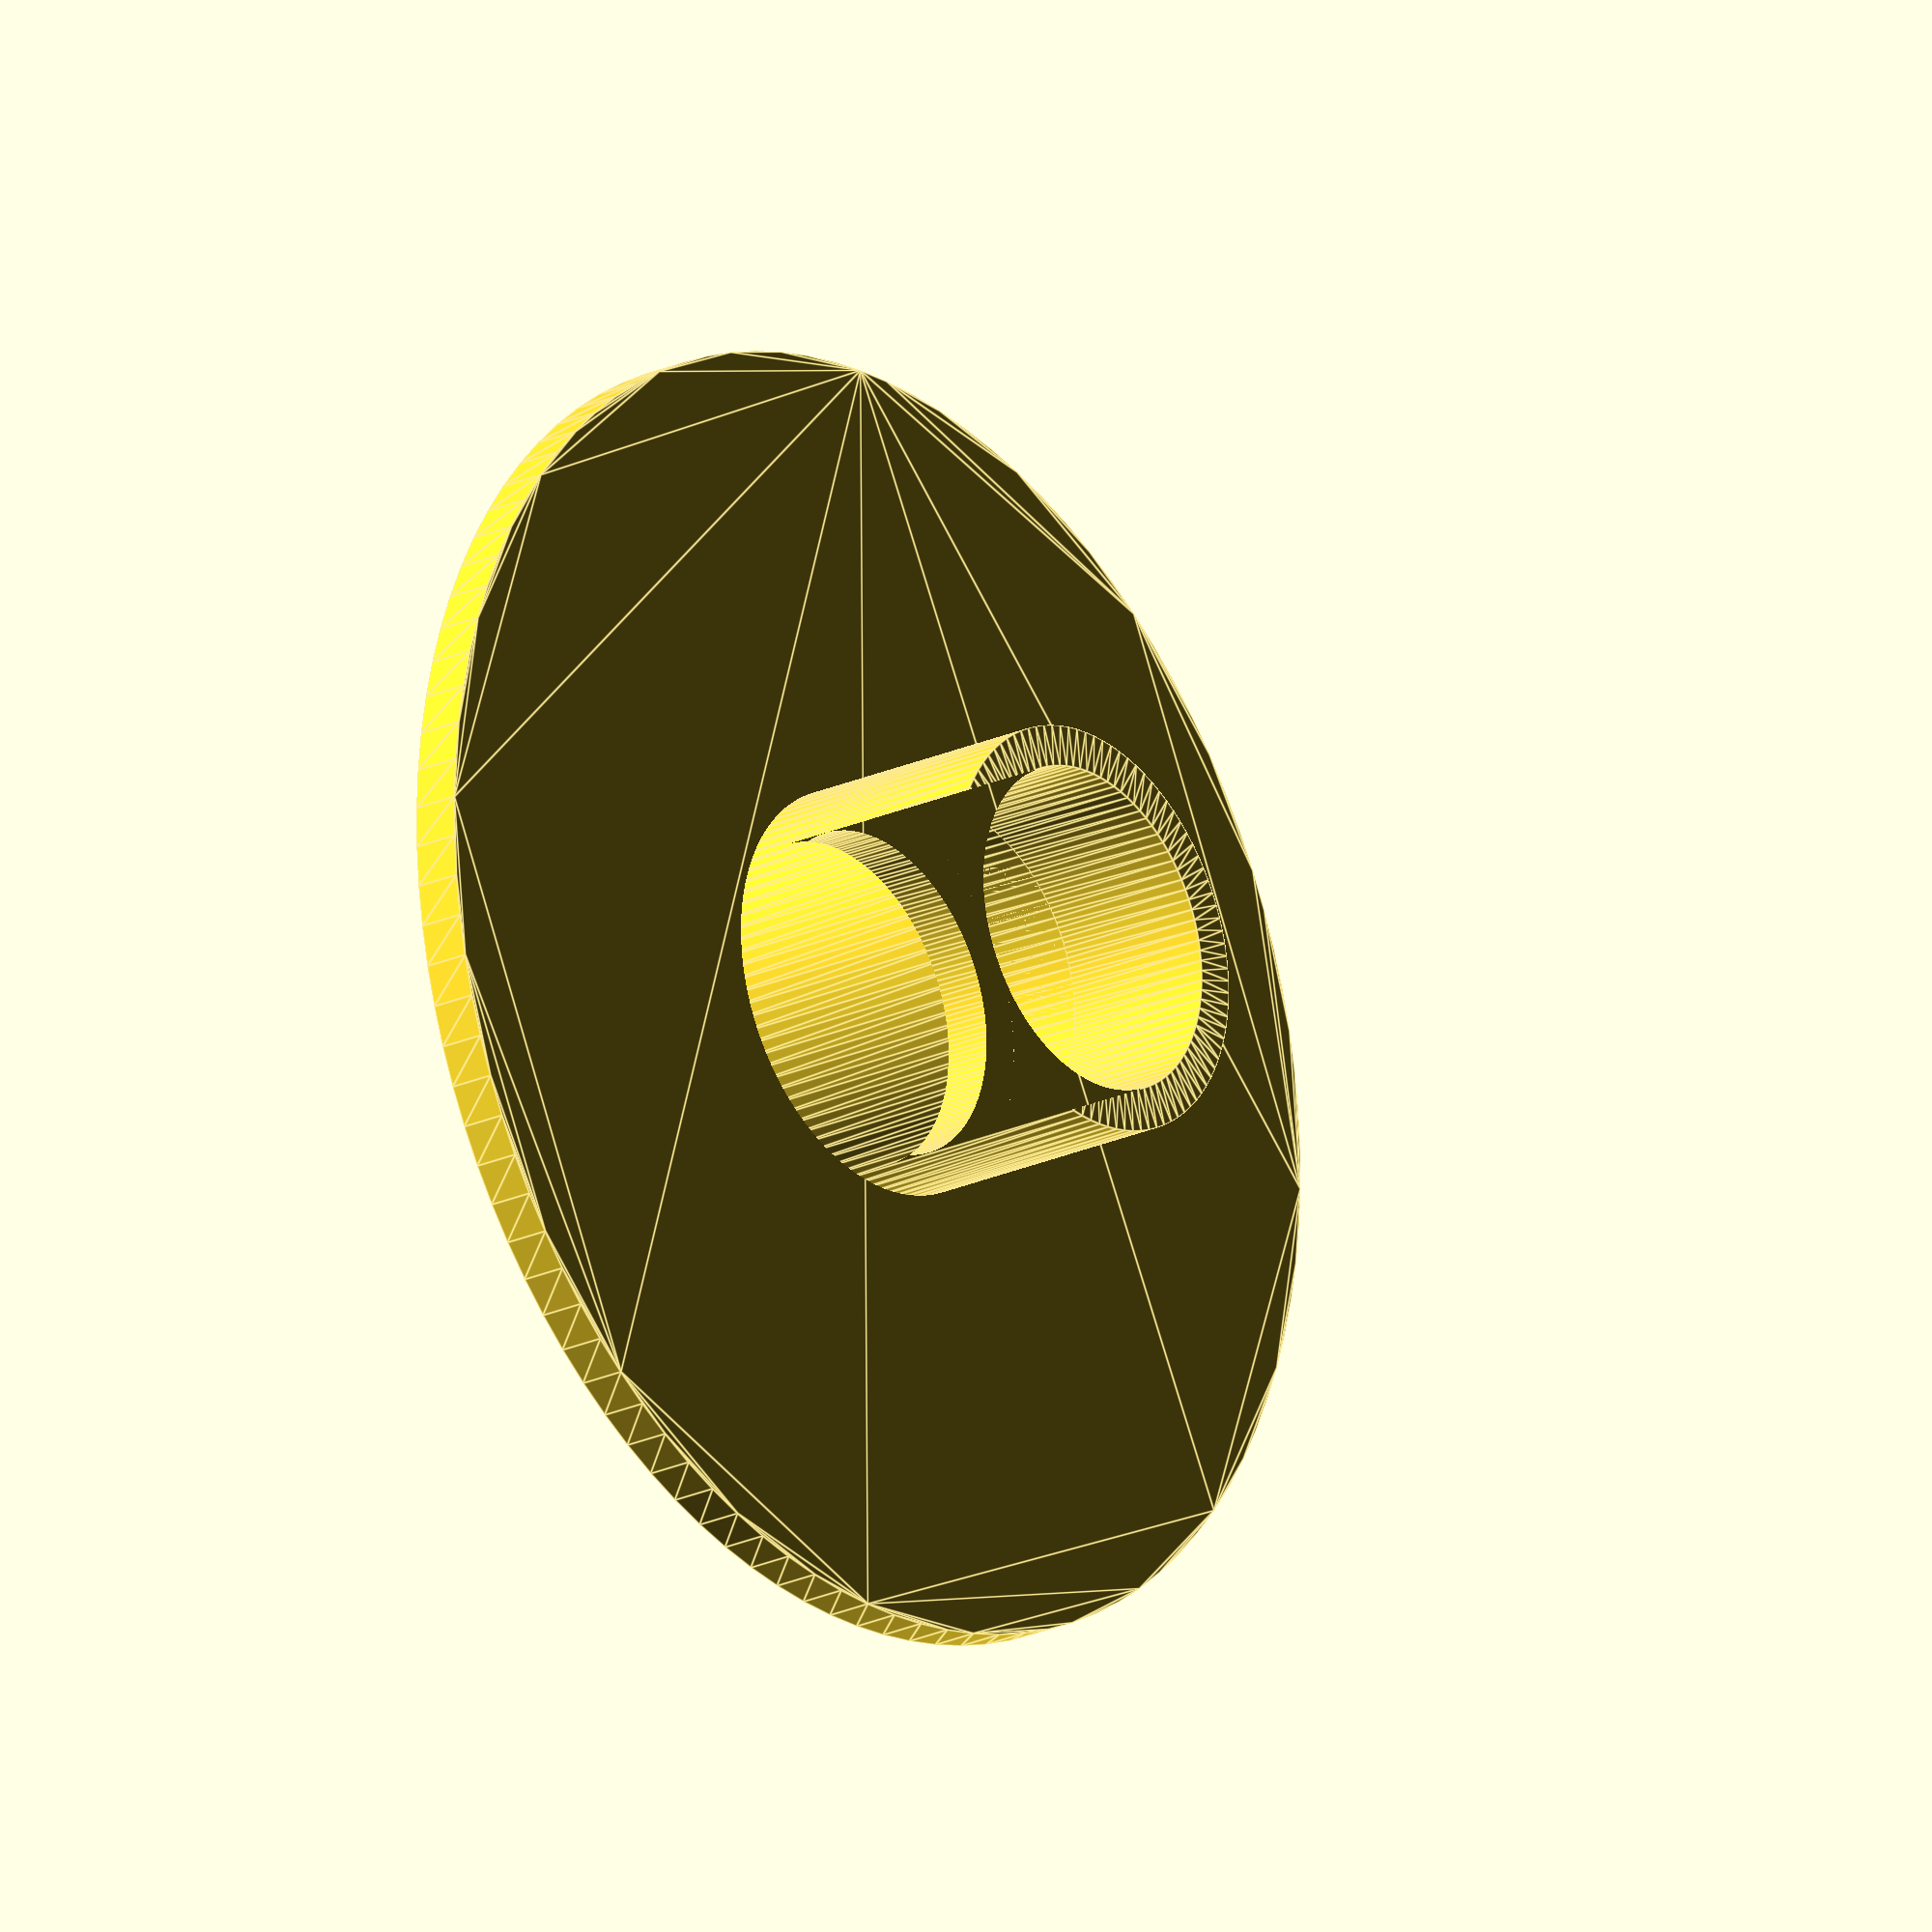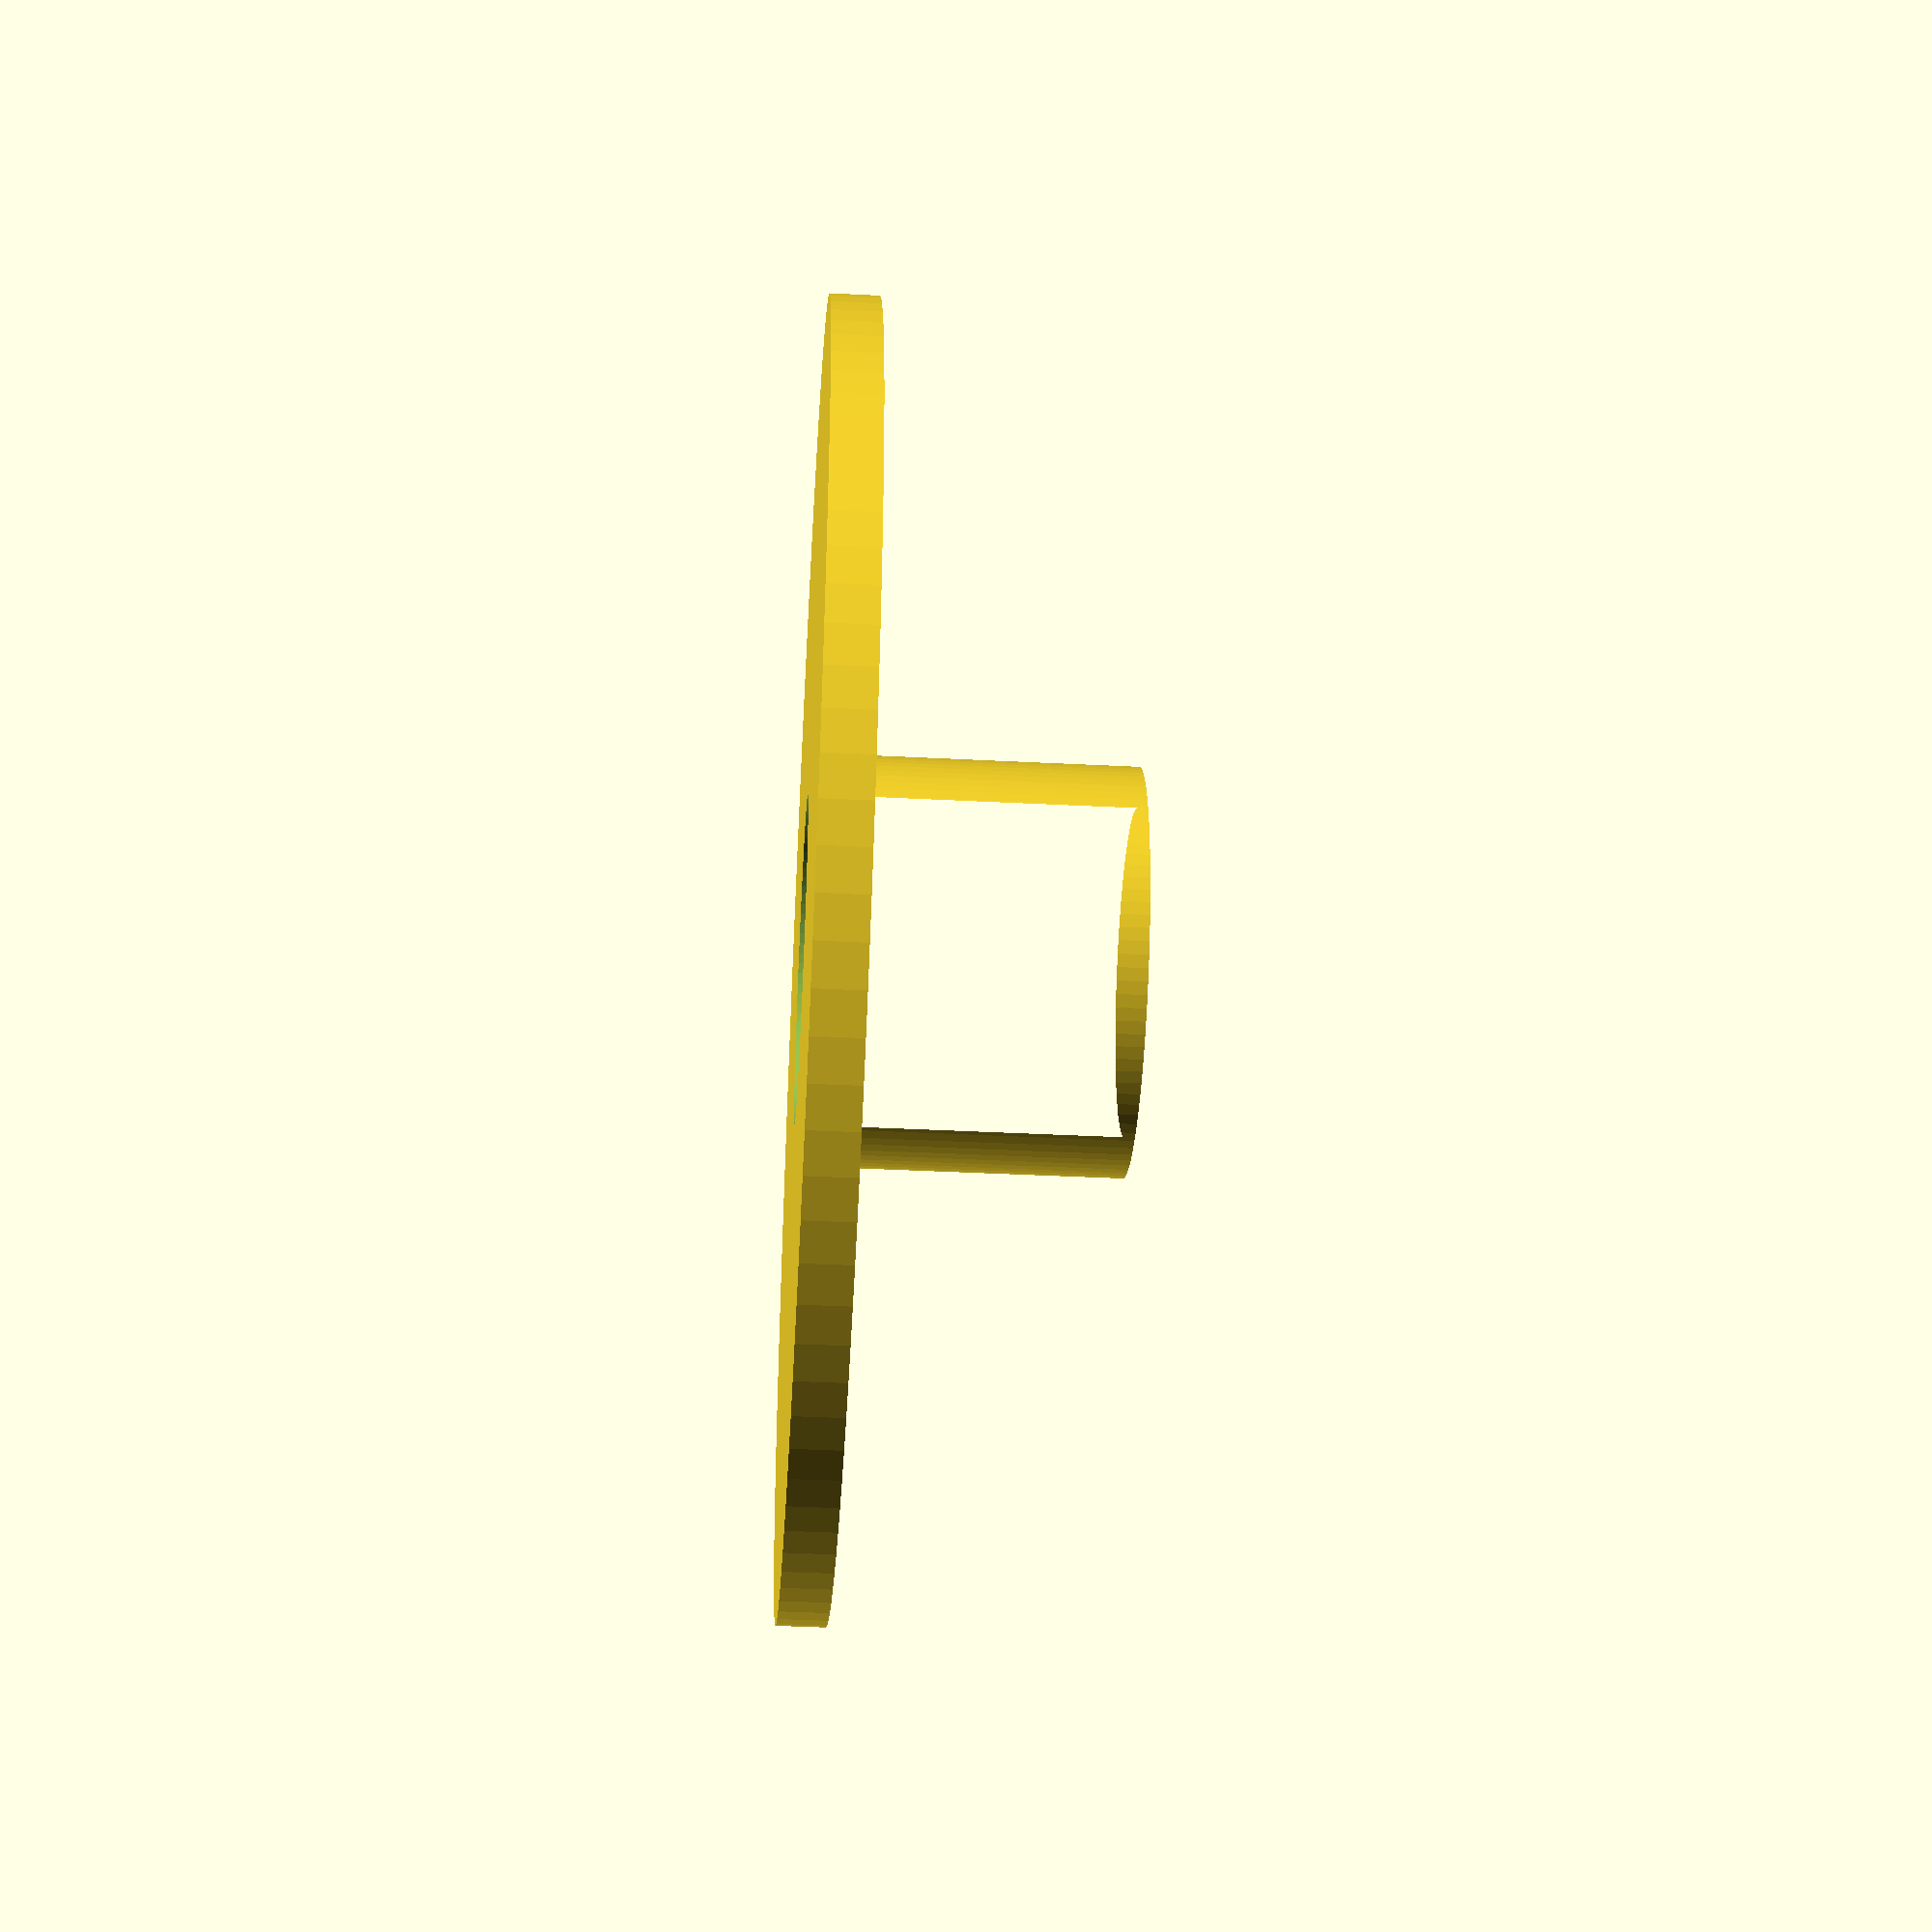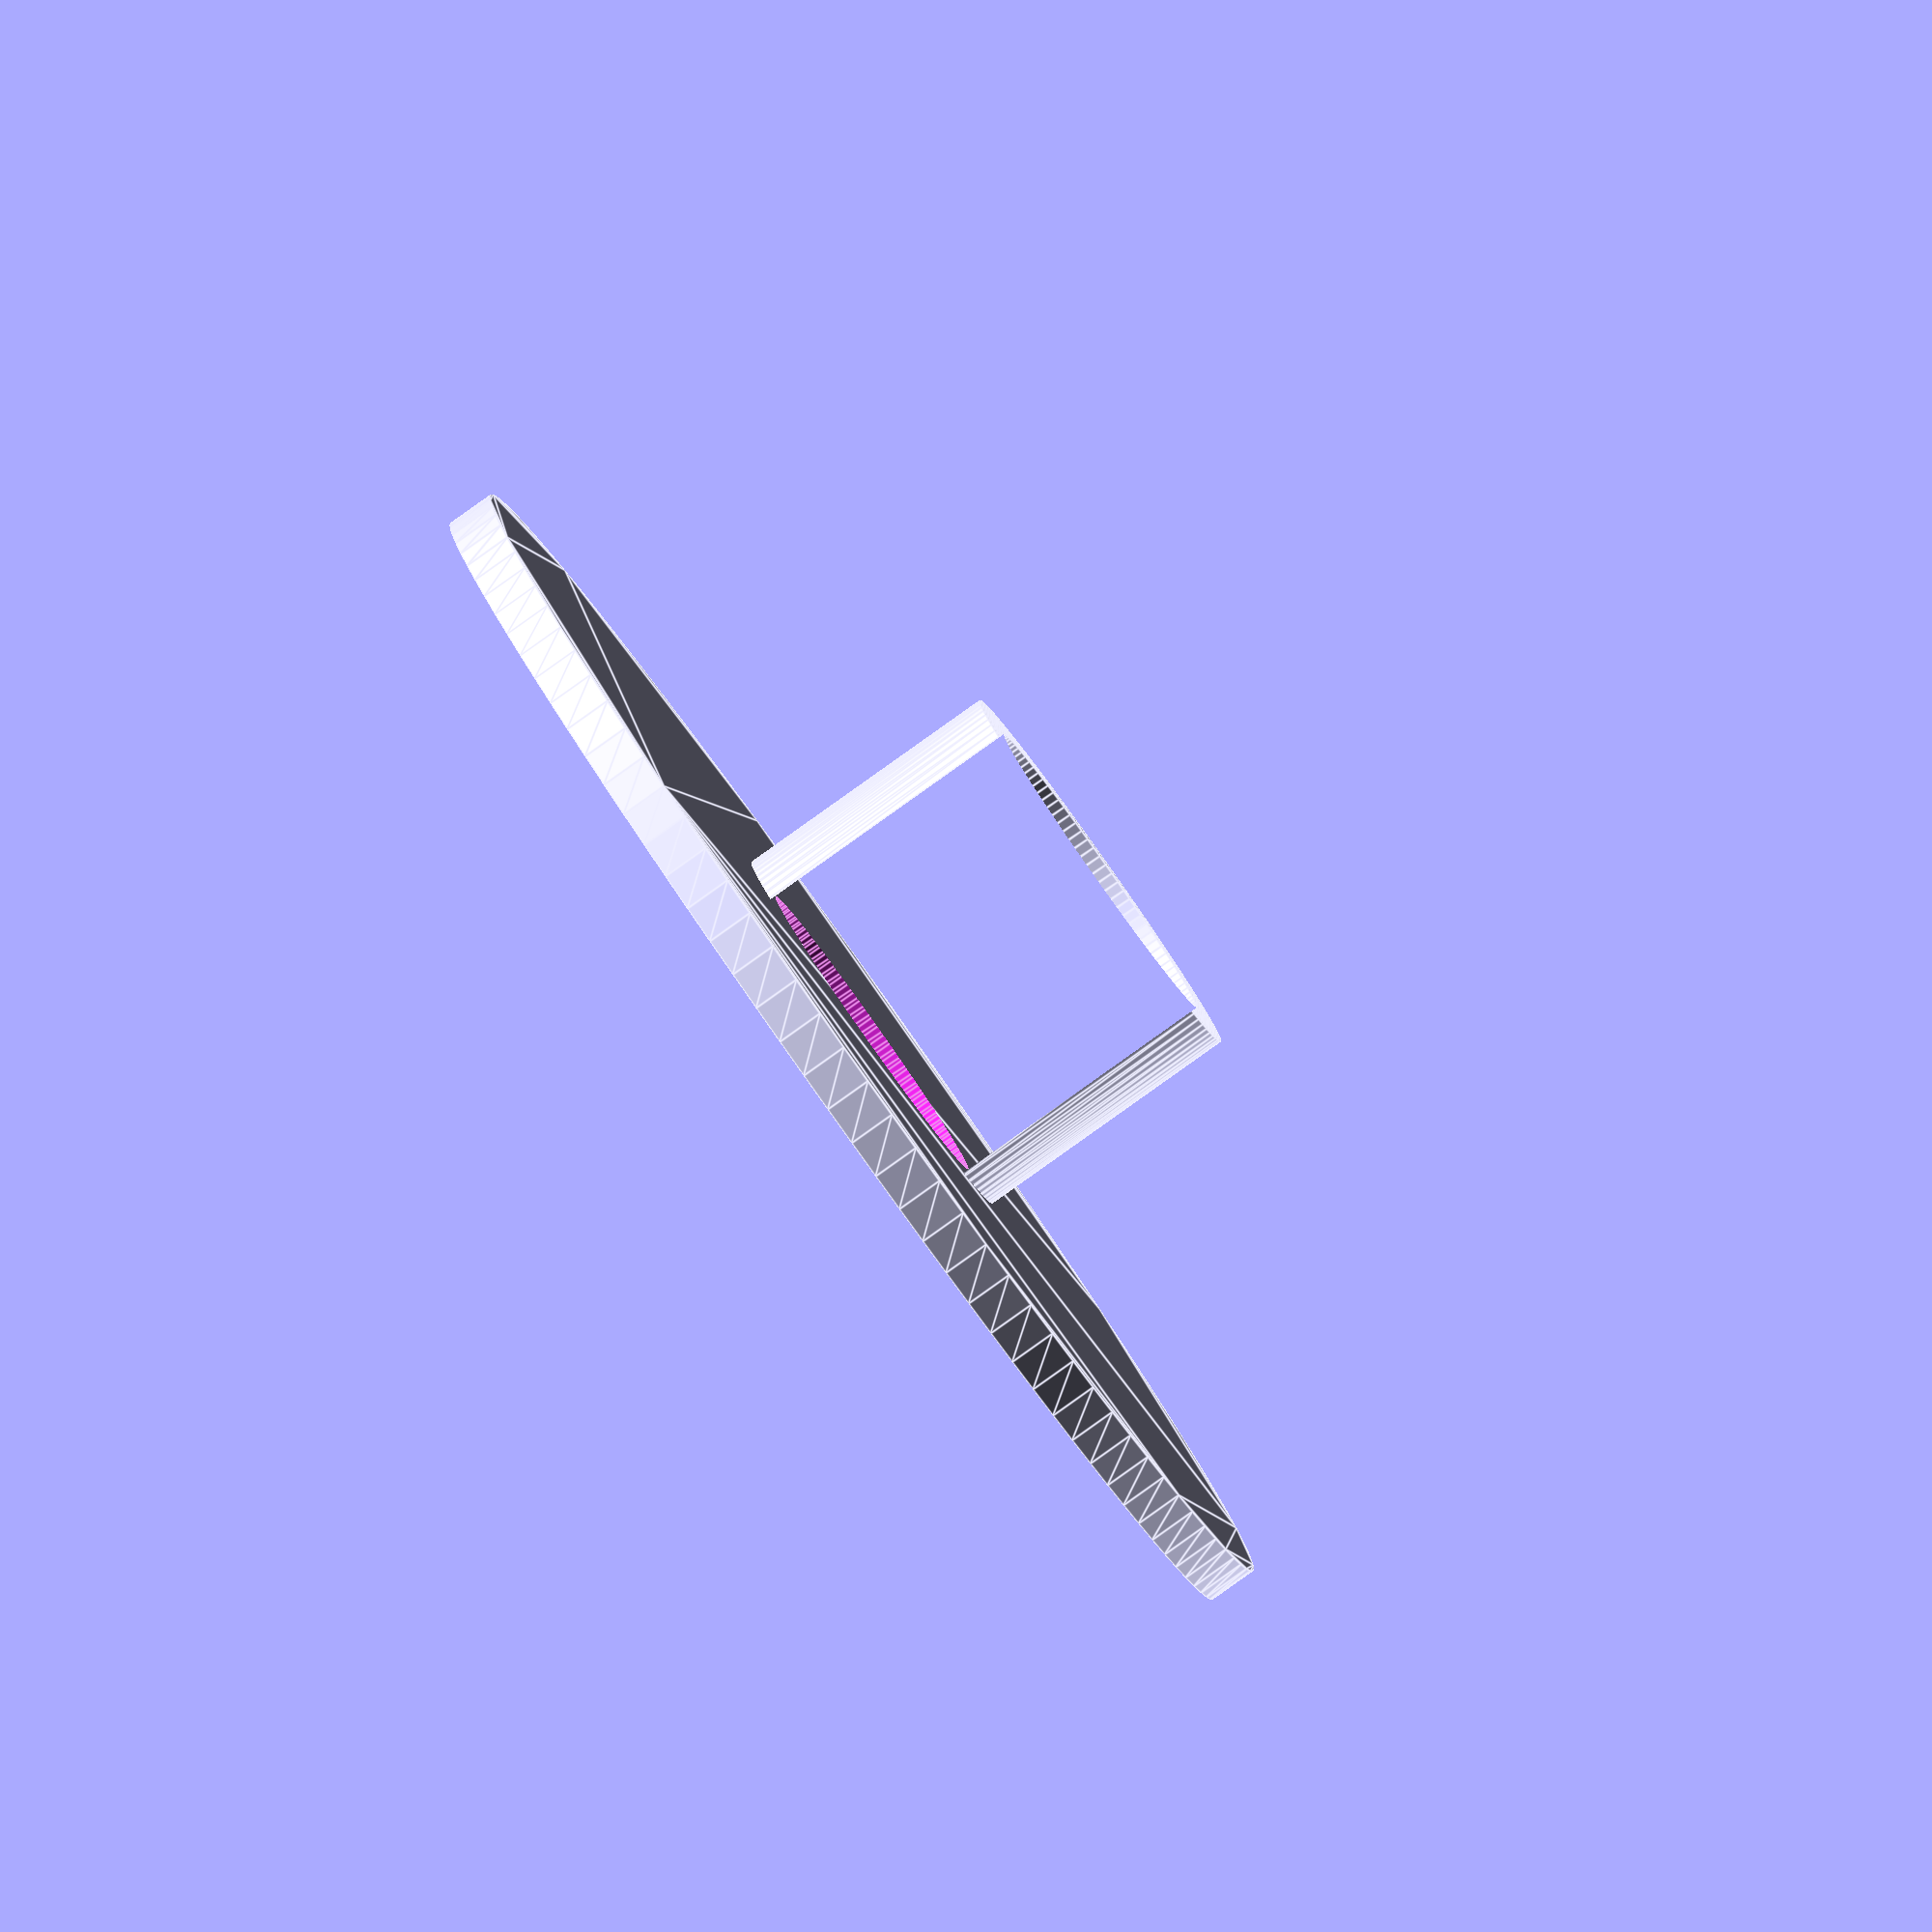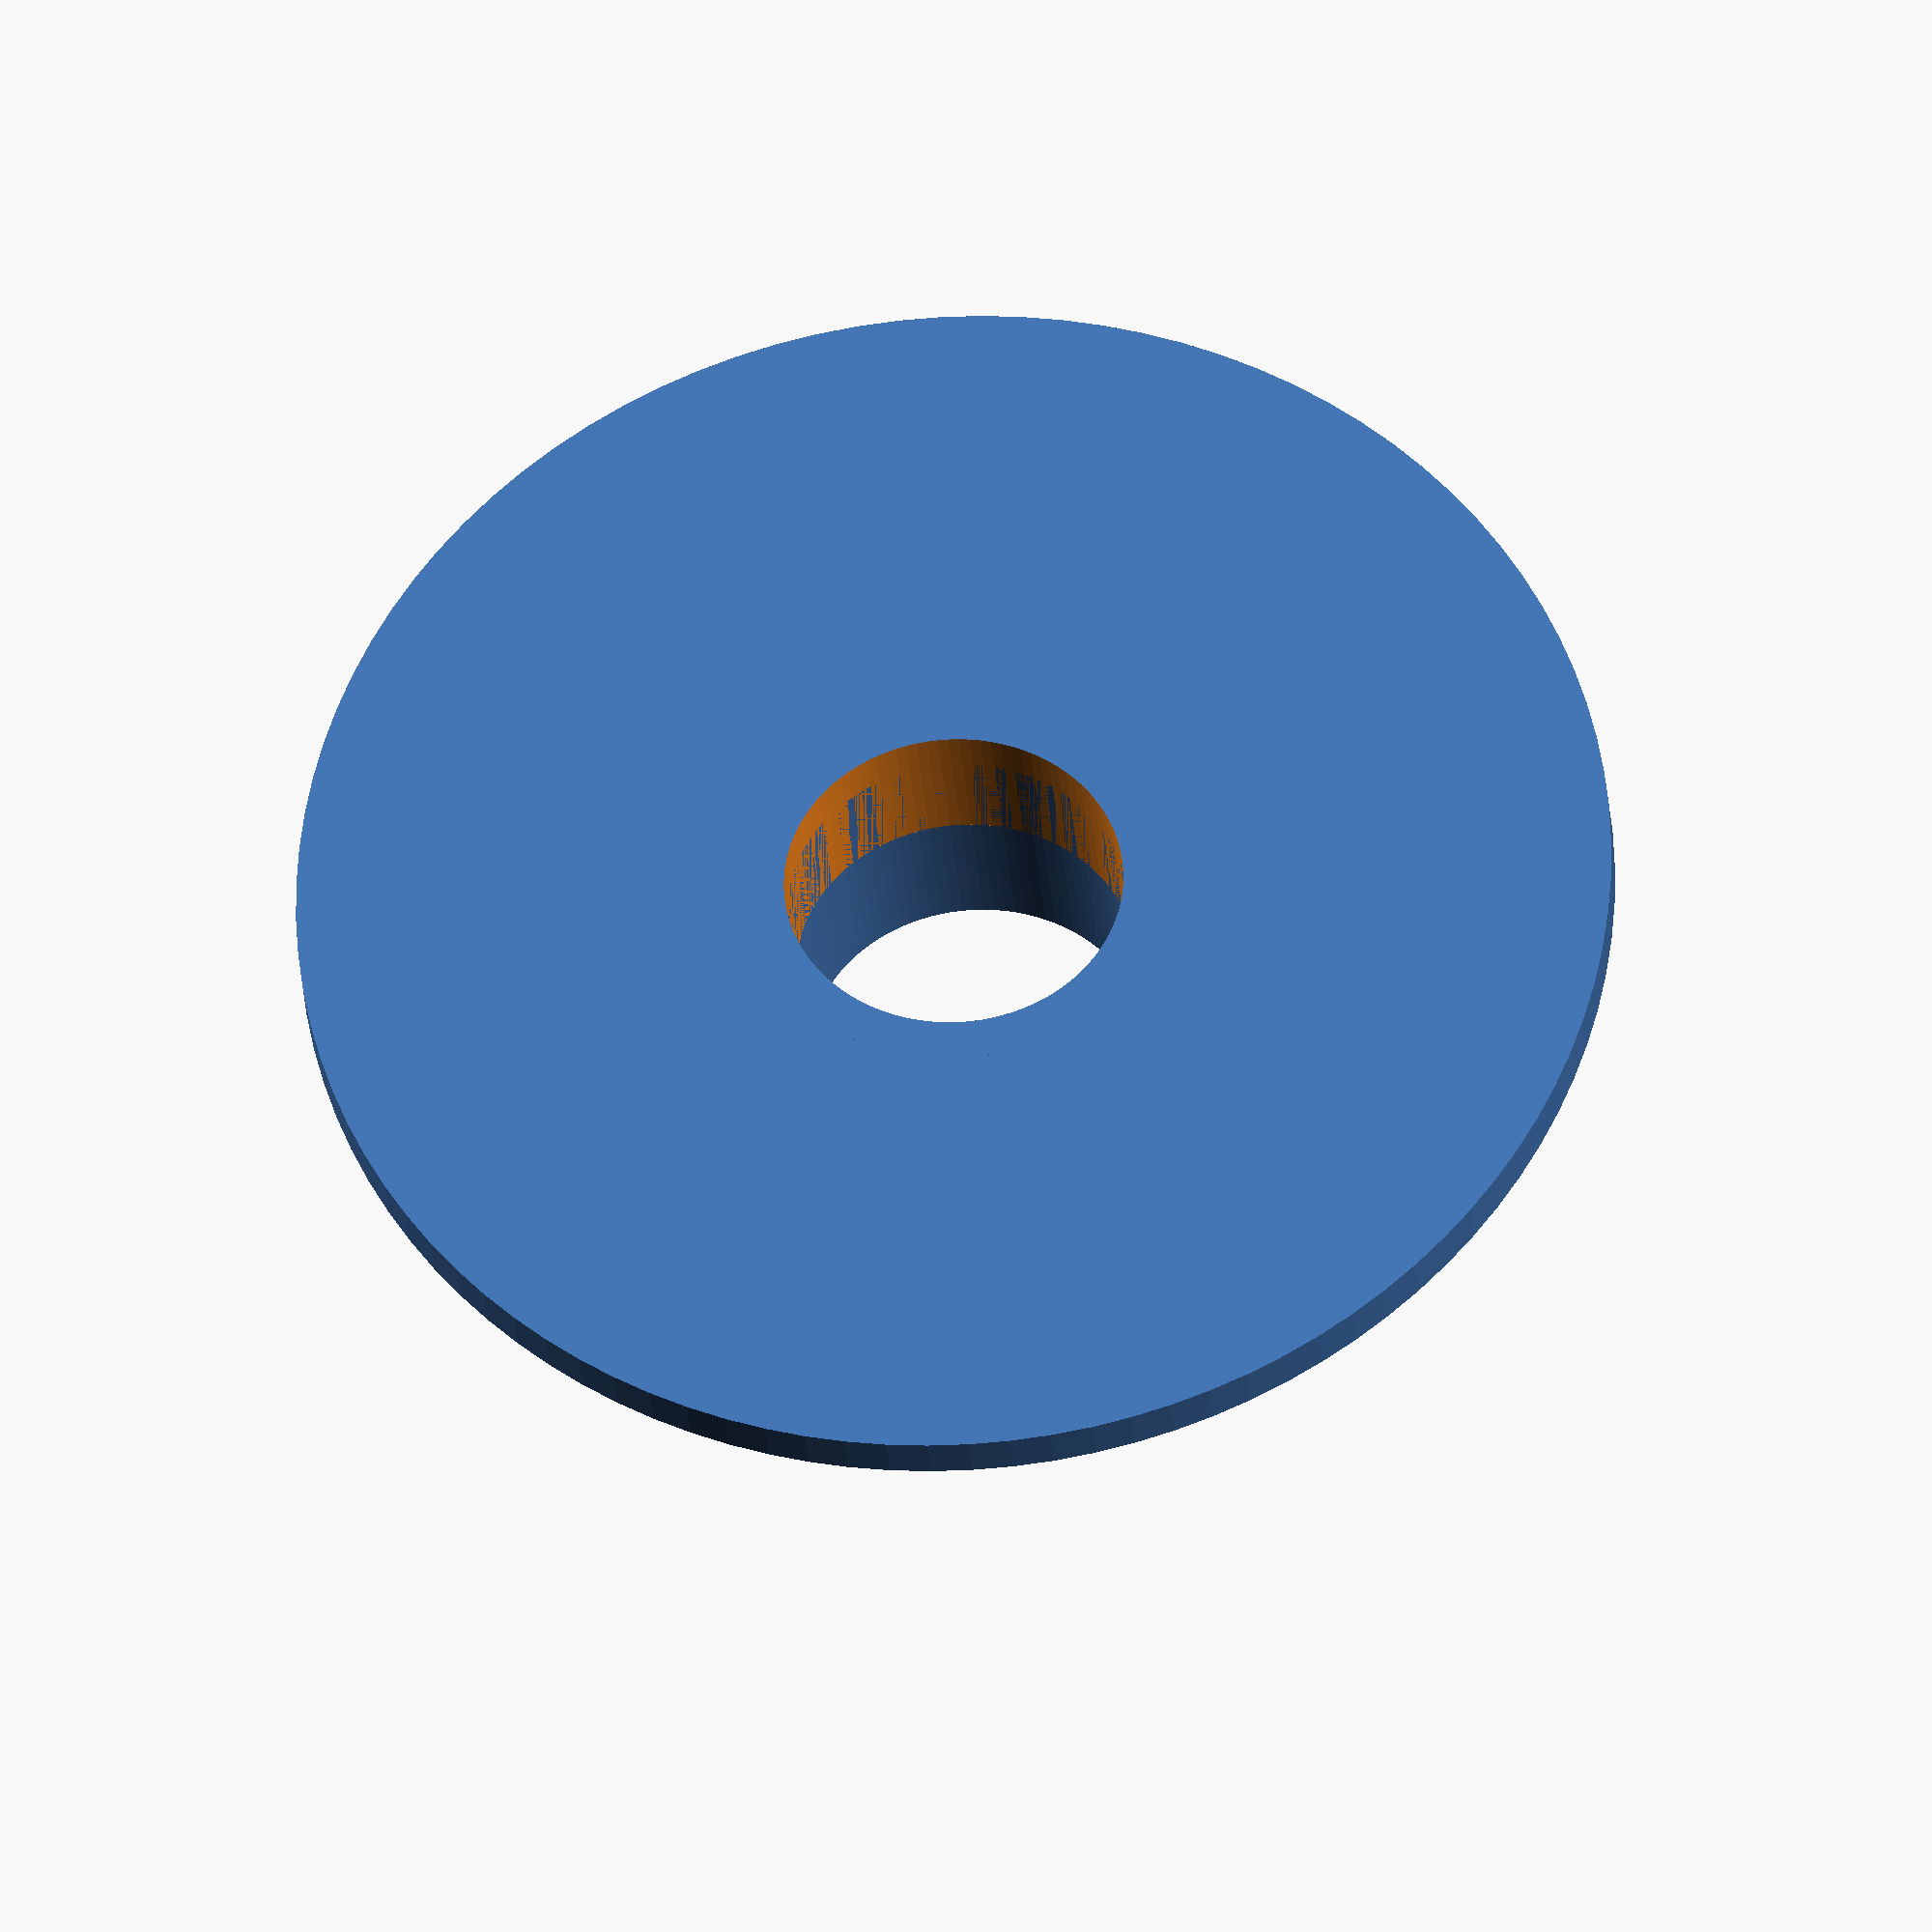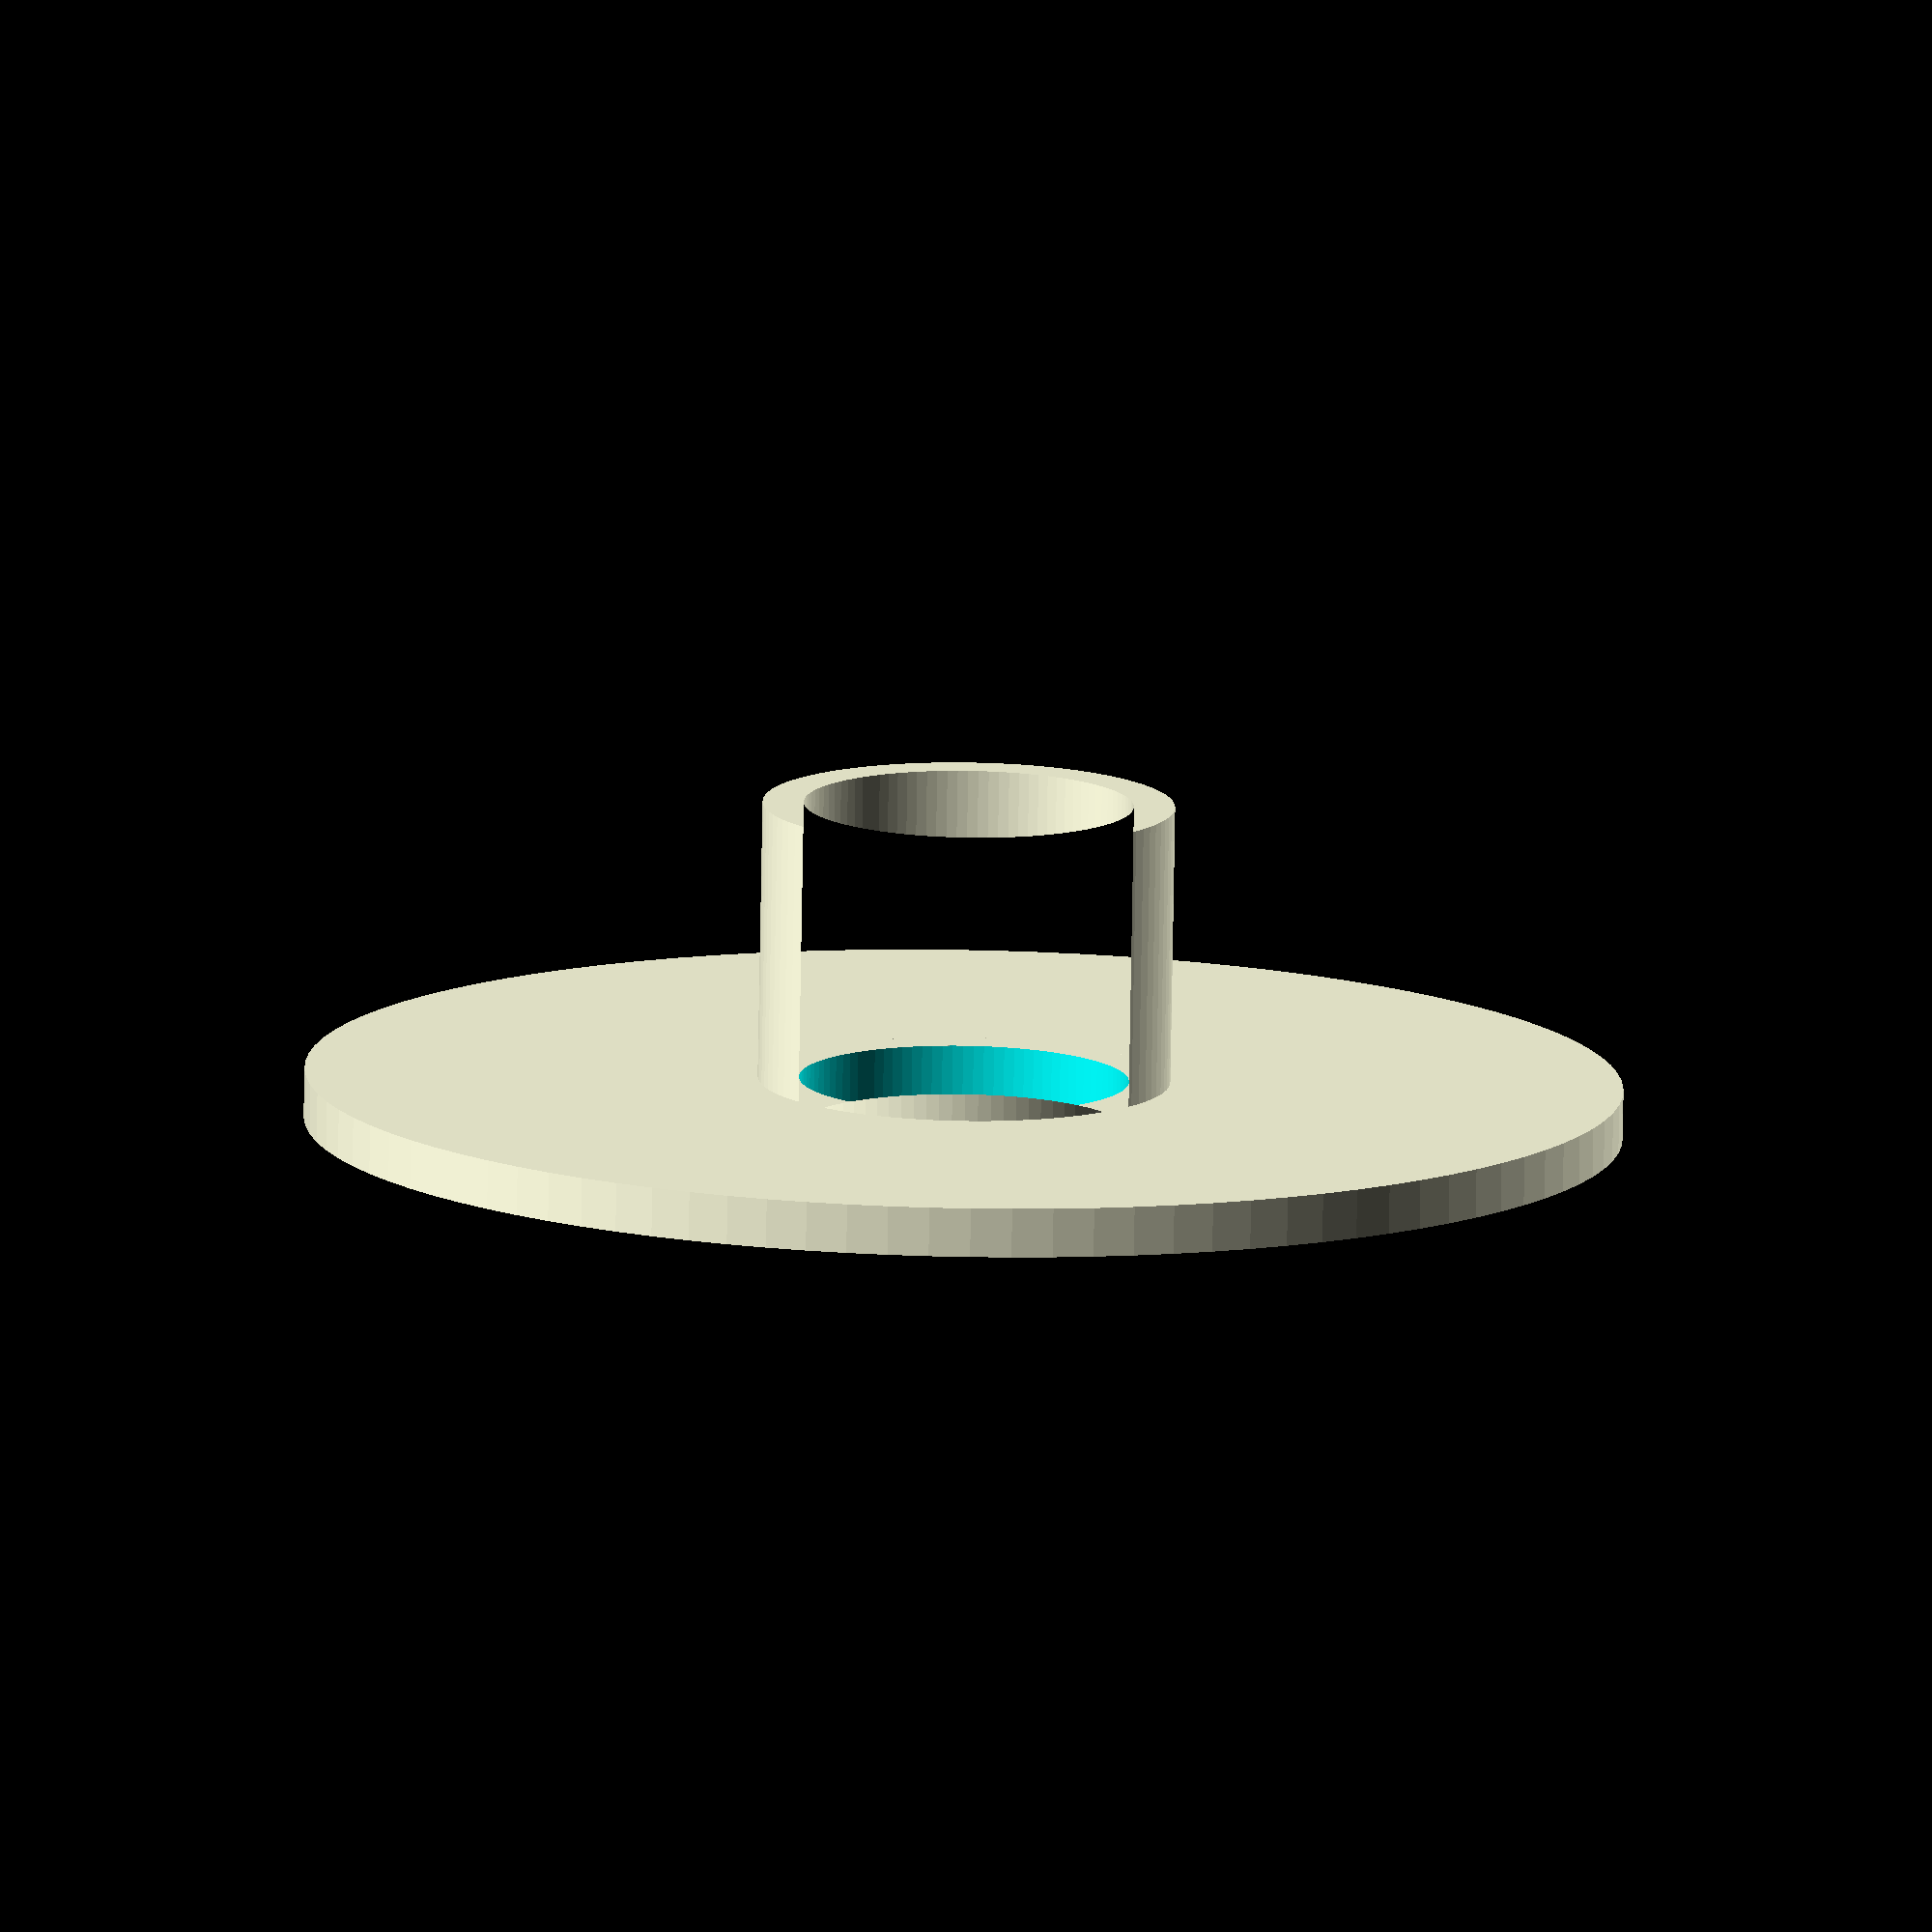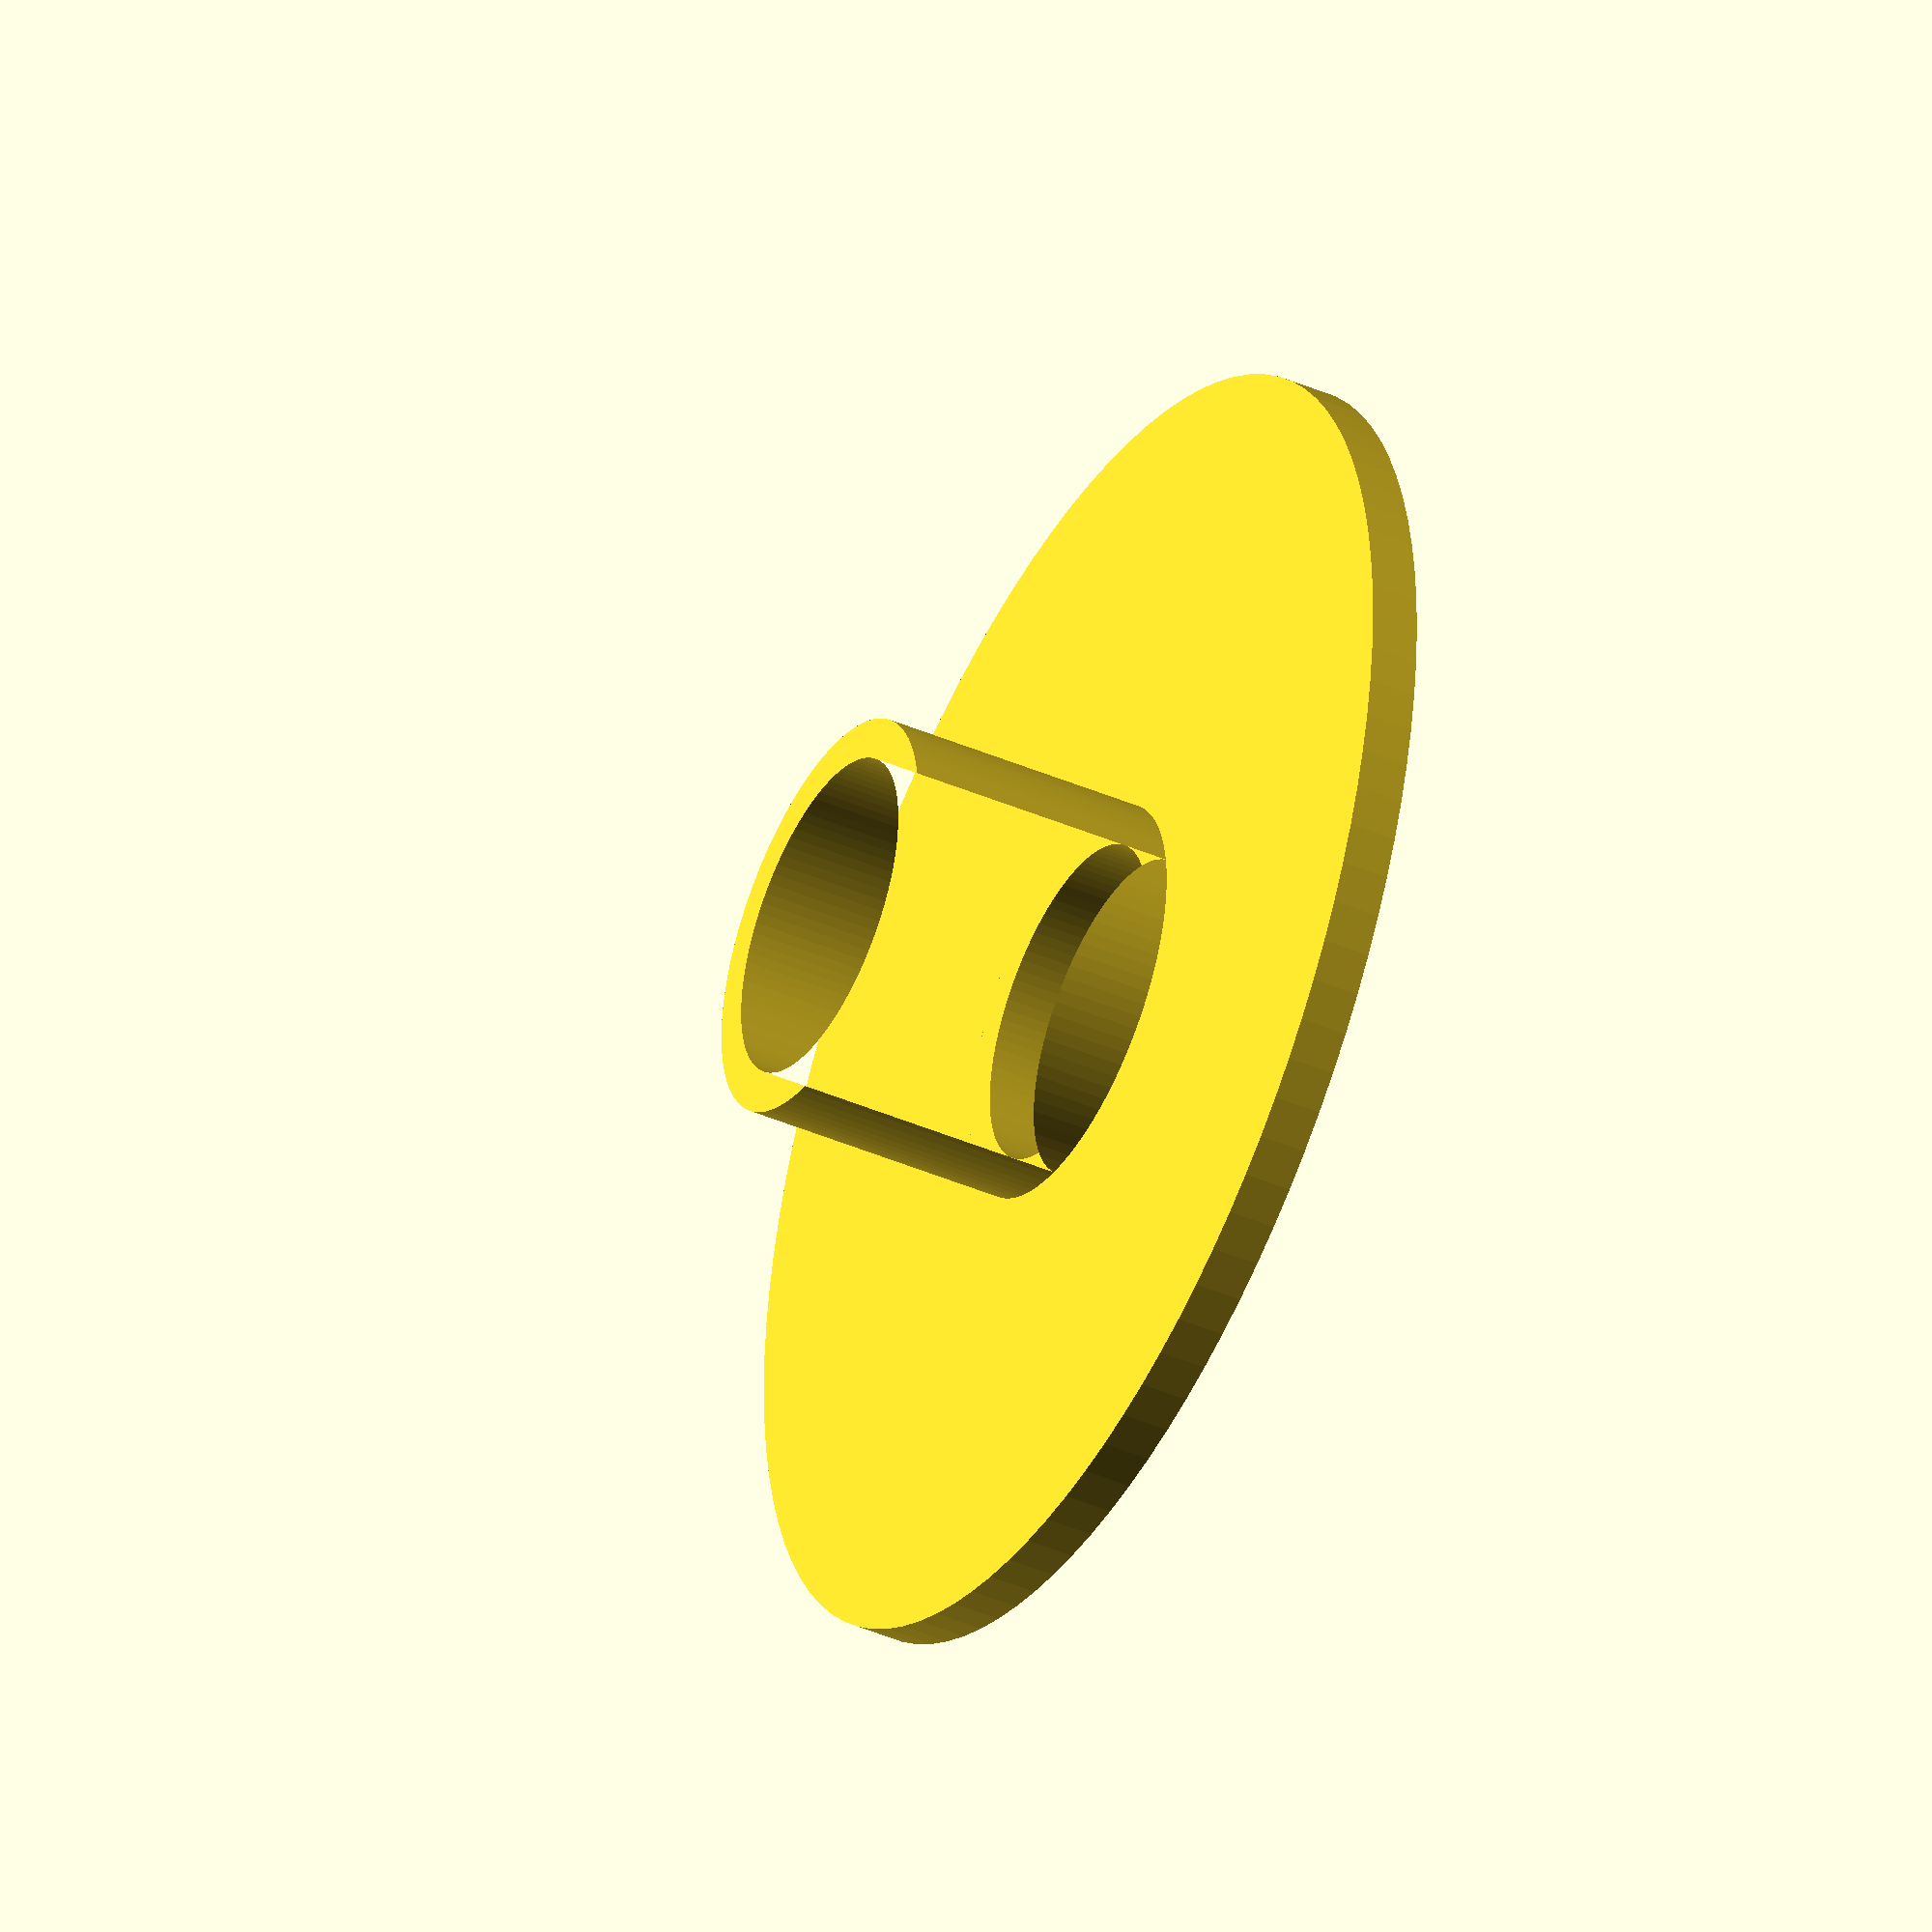
<openscad>
difference () {
  union () {
    linear_extrude (height=3){
      circle ($fn=100, r=40);
    }
    linear_extrude (height=20){
      difference () {
        resize ([25, 25.9, 1]){
          circle ($fn=100, r=1);
        }
        scale ([0.8, 0.8, 0.8]) {
          resize ([25, 25.9, 1]){
            circle ($fn=100, r=1);
          }
        }
      }
    }
  }
  linear_extrude (height=20, center=true){
    scale ([0.8, 0.8, 0.8]) {
      resize ([25, 25.9, 1]){
        circle ($fn=100, r=1);
      }
    }
  }
}

</openscad>
<views>
elev=21.1 azim=289.3 roll=309.9 proj=o view=edges
elev=220.1 azim=47.7 roll=273.6 proj=p view=solid
elev=265.3 azim=324.6 roll=234.6 proj=o view=edges
elev=31.2 azim=73.3 roll=184.3 proj=o view=wireframe
elev=78.7 azim=10.2 roll=359.0 proj=o view=solid
elev=41.8 azim=288.4 roll=62.5 proj=o view=wireframe
</views>
